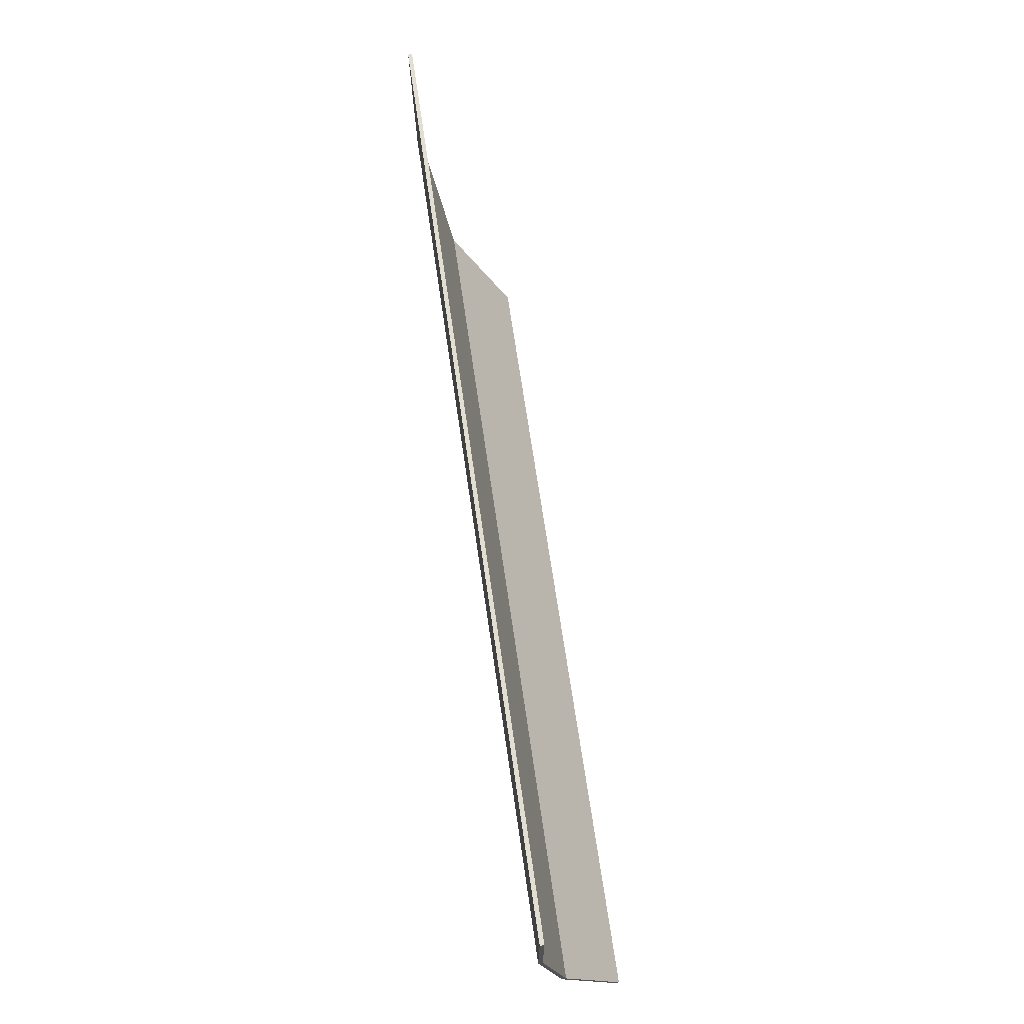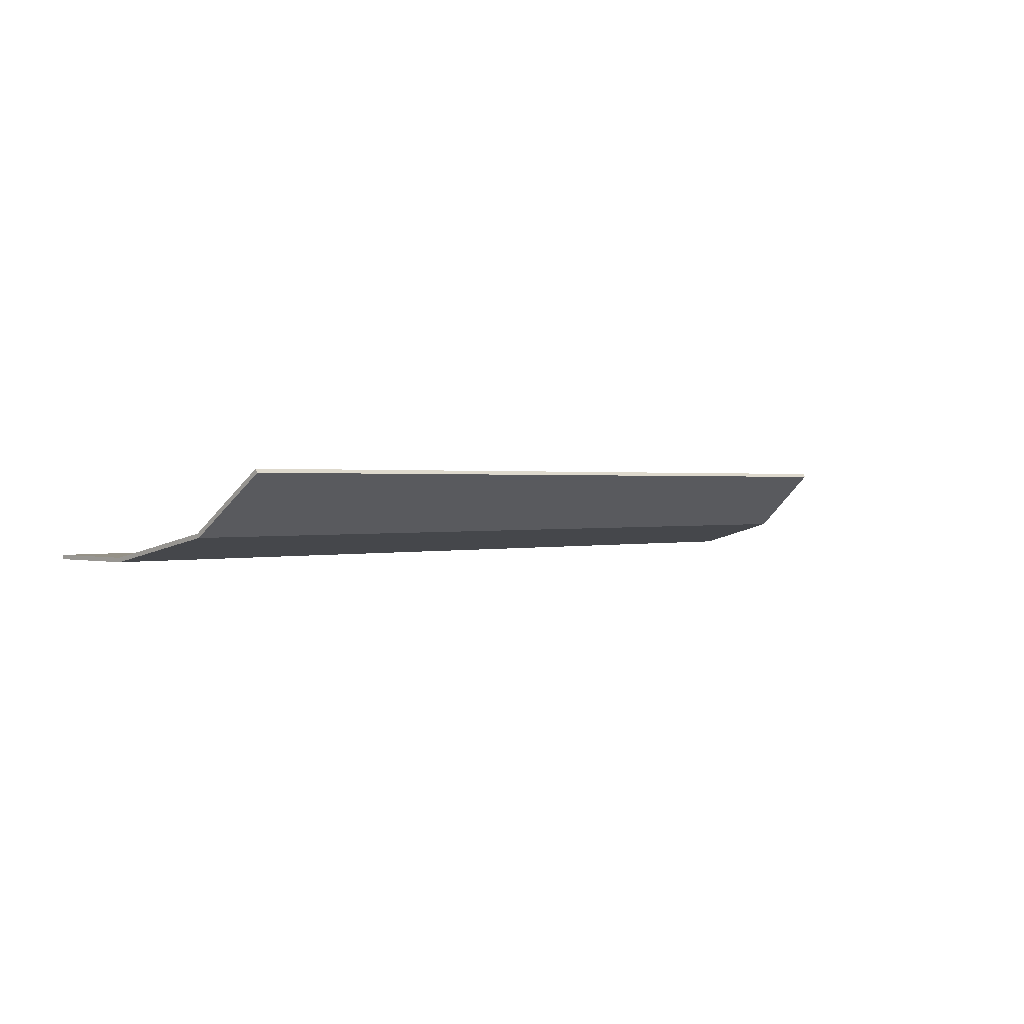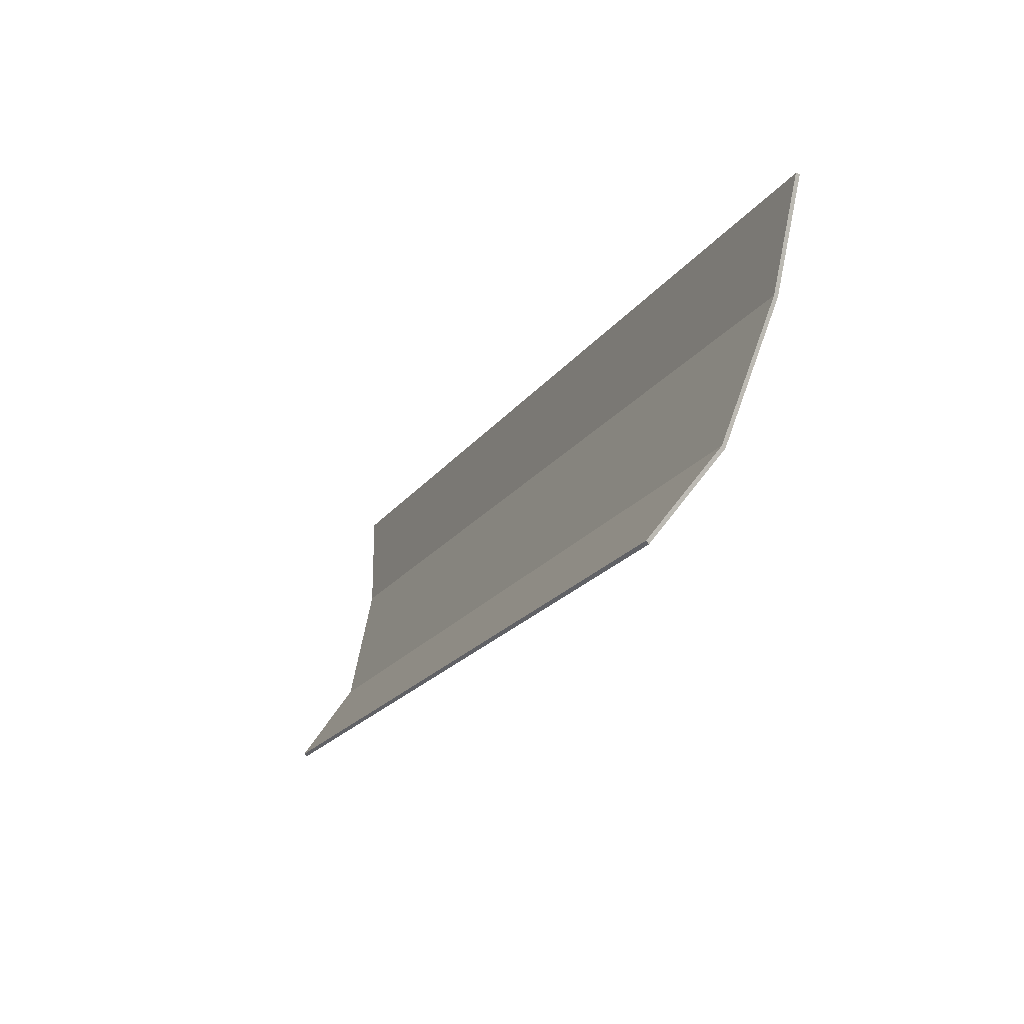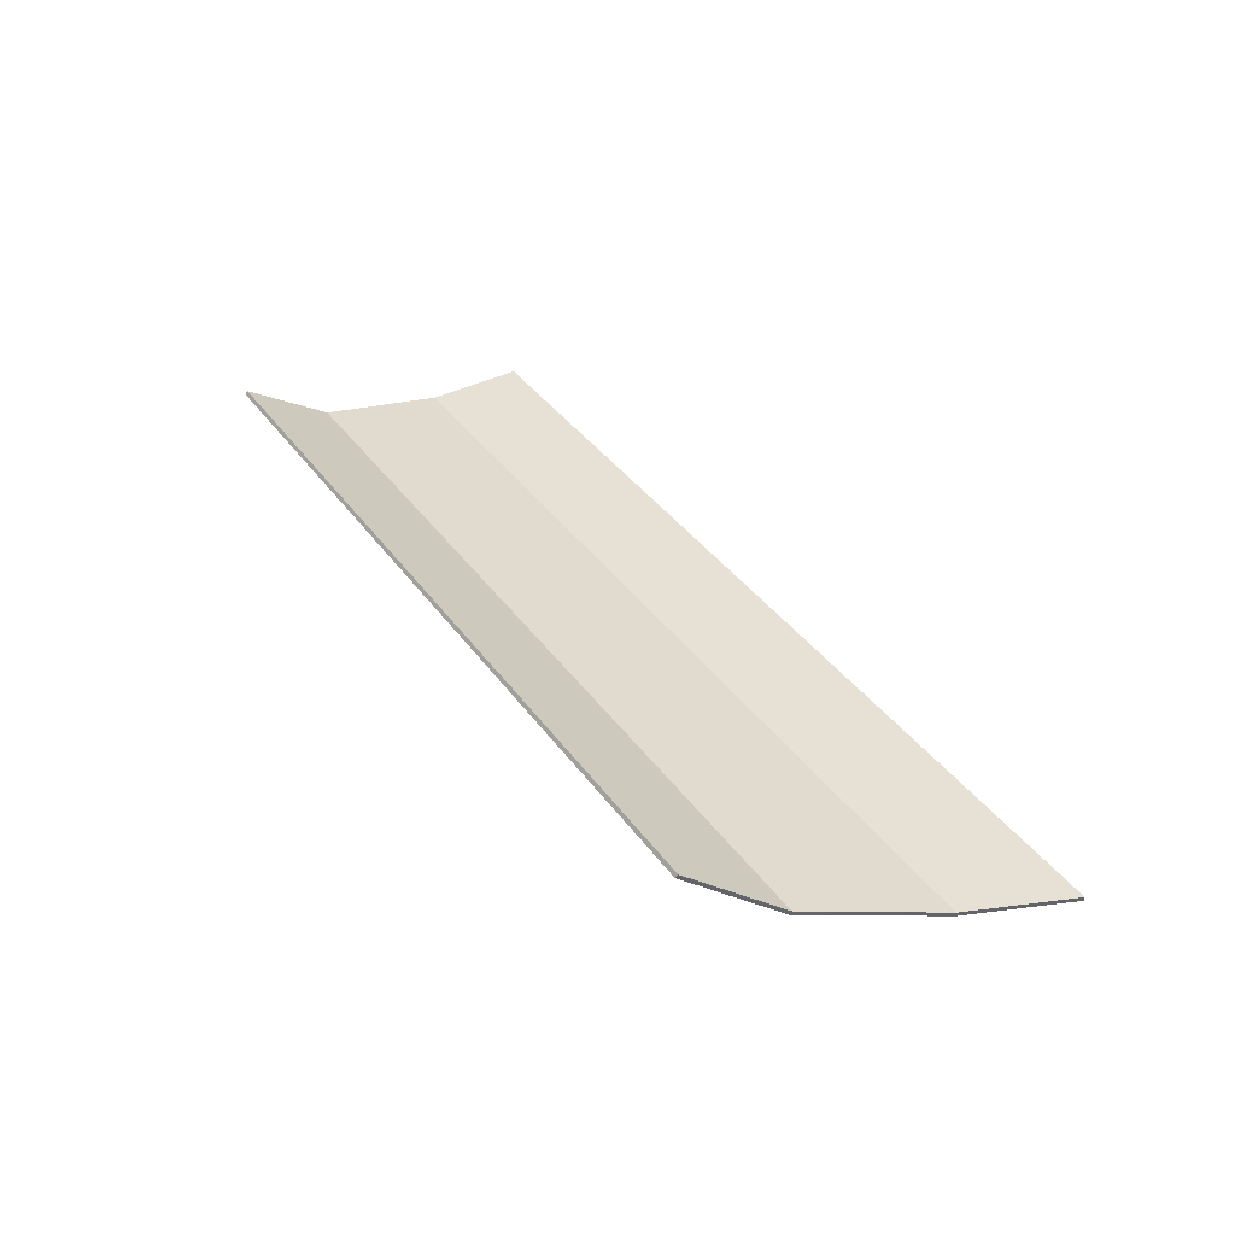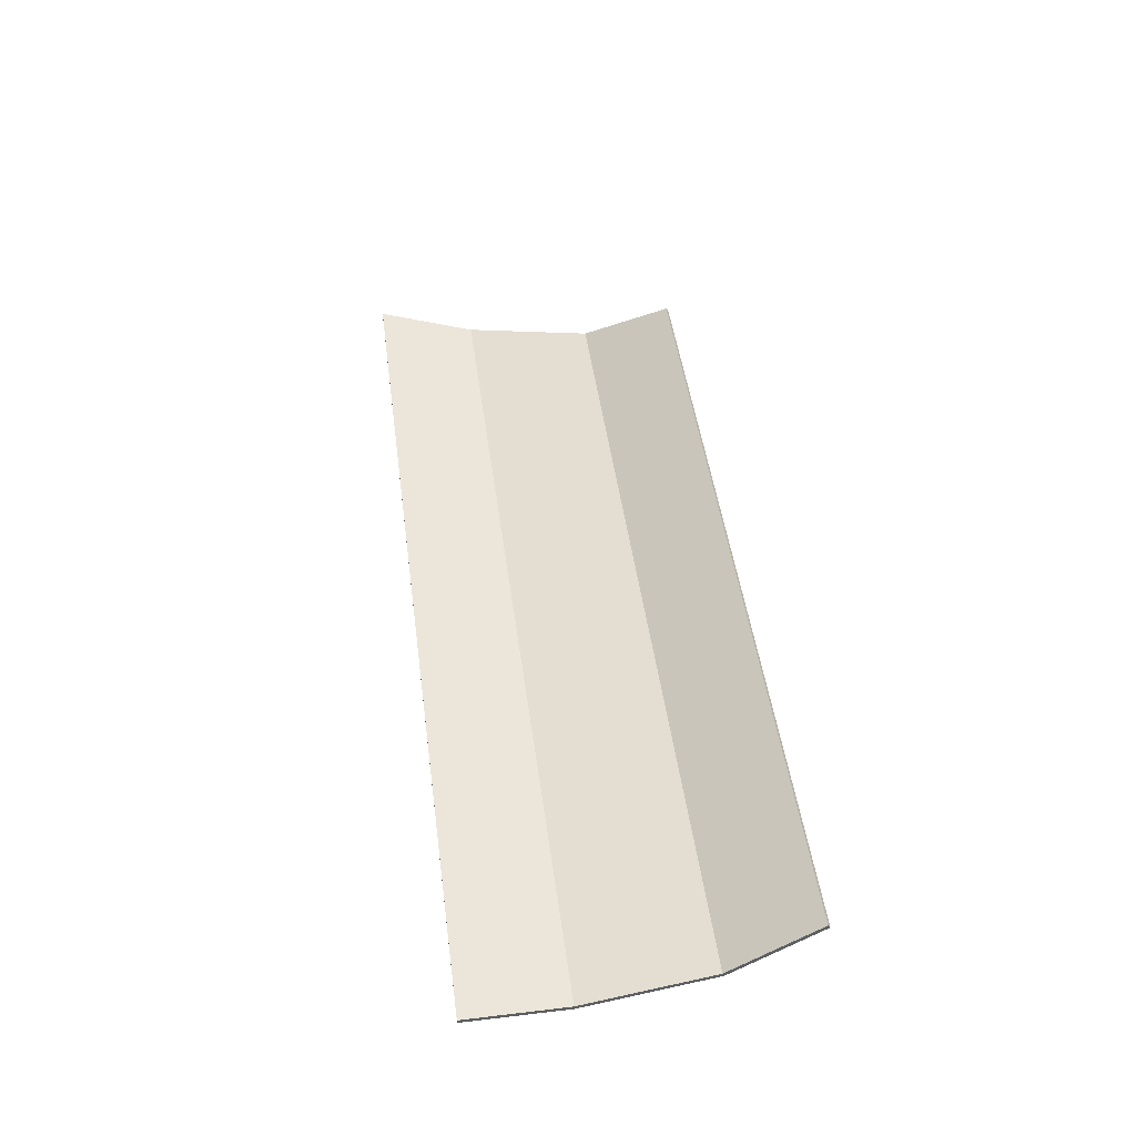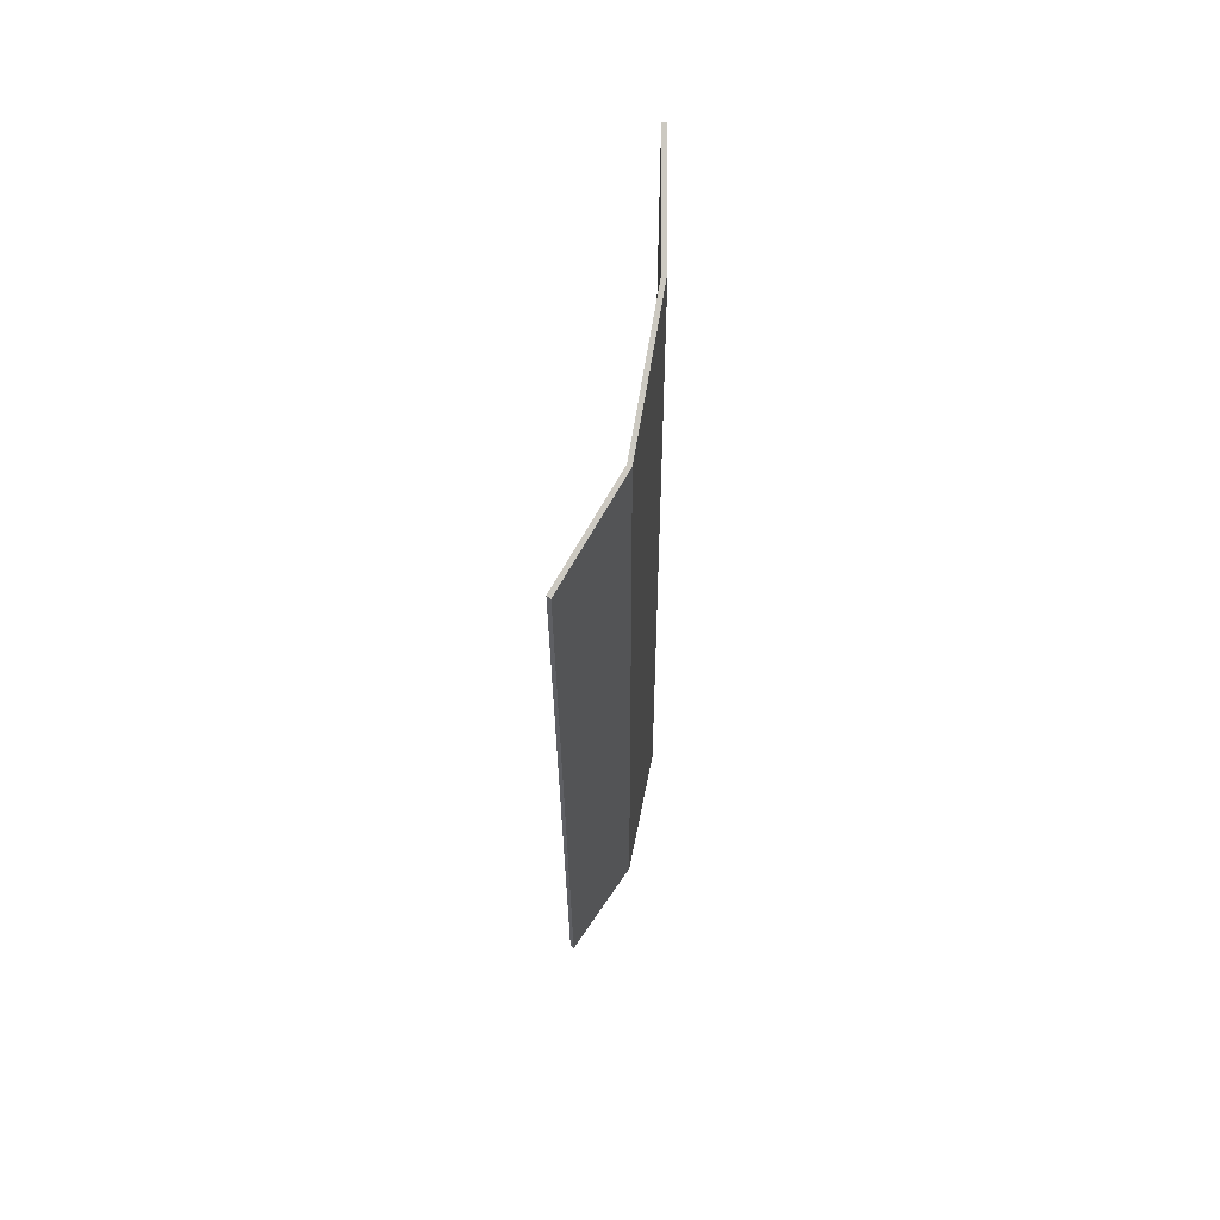
<metadata>
{"format":"obj","ext":"obj","renderer":"f3d","projection":"perspective","resolution":1024,"background":"white","views":[{"elev":67.8,"azim":-98.2,"up":"+Y"},{"elev":0.8,"azim":-45.3,"up":"+Z"},{"elev":-22.0,"azim":63.0,"up":"+Y"},{"elev":39.3,"azim":57.9,"up":"+Z"},{"elev":47.2,"azim":-97.6,"up":"+Z"},{"elev":-26.4,"azim":90.3,"up":"+Y"}]}
</metadata>
<code>
v -1.268 0.4695 -1.338
v 0.893 0.4695 -1.338
v 0.95 0.4013 -1.292
v -1.35 0.4013 -1.292
v -1.35 0.4013 -1.292
v -1.268 0.5376 -1.383
v -1.268 0.4695 -1.338
v 0.95 0.4013 -1.292
v 0.893 0.4695 -1.338
v 0.9258 0.5376 -1.383
v 0.9258 0.5376 -1.383
v -1.268 0.5376 -1.383
v -1.268 0.6058 -1.429
v 0.9586 0.6058 -1.429
v -1.268 0.6058 -1.429
v -1.268 0.5376 -1.383
v -1.35 0.4013 -1.292
v -1.35 0.6173 -1.436
v -1.268 0.6058 -1.429
v -1.35 0.6173 -1.436
v -1.268 0.6173 -1.436
v 0.95 0.4013 -1.292
v 0.9258 0.5376 -1.383
v 0.9586 0.6058 -1.429
v 1.054 0.6173 -1.436
v 0.9586 0.6058 -1.429
v 0.9641 0.6173 -1.436
v 1.054 0.6173 -1.436
v -1.268 0.6173 -1.436
v -1.35 0.6173 -1.436
v -1.268 0.6842 -1.45
v 1.054 0.6173 -1.436
v 0.9641 0.6173 -1.436
v 0.9914 0.6842 -1.45
v -1.35 0.6173 -1.436
v -1.268 0.7641 -1.466
v -1.268 0.6842 -1.45
v 0.9914 0.6842 -1.45
v -1.268 0.6842 -1.45
v -1.268 0.7641 -1.466
v 1.024 0.7641 -1.466
v 1.054 0.6173 -1.436
v 0.9914 0.6842 -1.45
v 1.024 0.7641 -1.466
v 1.056 0.8436 -1.481
v -1.268 0.8436 -1.481
v -1.268 0.9235 -1.497
v 1.089 0.9235 -1.497
v -1.268 0.9235 -1.497
v -1.35 1 -1.512
v -1.268 1 -1.512
v -1.35 1 -1.512
v -1.268 0.8436 -1.481
v -1.268 0.7641 -1.466
v -1.35 0.6173 -1.436
v -1.268 0.8436 -1.481
v -1.35 1 -1.512
v -1.268 0.9235 -1.497
v 1.089 0.9235 -1.497
v 1.12 1 -1.512
v 1.21 1 -1.512
v 1.056 0.8436 -1.481
v 1.089 0.9235 -1.497
v 1.21 1 -1.512
v 1.024 0.7641 -1.466
v 1.056 0.8436 -1.481
v 1.21 1 -1.512
v 1.054 0.6173 -1.436
v -1.268 1 -1.512
v -1.35 1 -1.512
v -1.268 1.004 -1.512
v 1.21 1 -1.512
v 1.12 1 -1.512
v 1.122 1.004 -1.512
v 1.122 1.004 -1.512
v -1.268 1.004 -1.512
v -1.268 1.086 -1.512
v 1.155 1.086 -1.512
v -1.268 1.086 -1.512
v -1.35 1.25 -1.512
v -1.268 1.168 -1.512
v -1.35 1.25 -1.512
v -1.268 1.086 -1.512
v -1.268 1.004 -1.512
v -1.35 1 -1.512
v 1.155 1.086 -1.512
v 1.187 1.168 -1.512
v 1.31 1.25 -1.512
v 1.187 1.168 -1.512
v -1.268 1.168 -1.512
v -1.35 1.25 -1.512
v 1.31 1.25 -1.512
v 1.122 1.004 -1.512
v 1.155 1.086 -1.512
v 1.31 1.25 -1.512
v 1.21 1 -1.512
v 0.893 0.4695 -1.338
v -1.268 0.4695 -1.338
v -1.268 0.5376 -1.383
v 0.9258 0.5376 -1.383
v 0.9586 0.6058 -1.429
v -1.268 0.6058 -1.429
v -1.268 0.6173 -1.436
v 0.9641 0.6173 -1.436
v -1.268 0.6173 -1.436
v -1.268 0.6842 -1.45
v 0.9914 0.6842 -1.45
v 0.9641 0.6173 -1.436
v 1.024 0.7641 -1.466
v -1.268 0.7641 -1.466
v -1.268 0.8436 -1.481
v 1.056 0.8436 -1.481
v 1.089 0.9235 -1.497
v -1.268 0.9235 -1.497
v -1.268 1 -1.512
v 1.12 1 -1.512
v -1.268 1 -1.512
v -1.268 1.004 -1.512
v 1.122 1.004 -1.512
v 1.12 1 -1.512
v 1.155 1.086 -1.512
v -1.268 1.086 -1.512
v -1.268 1.168 -1.512
v 1.187 1.168 -1.512
v 0.95 0.4013 -1.292
v 1 0.3597 -1.264
v -1.4 0.3597 -1.264
v -1.35 0.4013 -1.292
v -1.35 0.4013 -1.292
v -1.4 0.3597 -1.264
v -1.4 0.6173 -1.436
v -1.35 0.6173 -1.436
v 1.11 0.6173 -1.436
v 1 0.3597 -1.264
v 0.95 0.4013 -1.292
v 1.054 0.6173 -1.436
v -1.4 0.6173 -1.436
v -1.4 1 -1.512
v -1.35 1 -1.512
v -1.35 0.6173 -1.436
v 1.054 0.6173 -1.436
v 1.21 1 -1.512
v 1.272 1 -1.512
v 1.11 0.6173 -1.436
v -1.4 1 -1.512
v -1.4 1.3 -1.512
v -1.35 1.25 -1.512
v -1.35 1 -1.512
v 1.31 1.25 -1.512
v 1.4 1.3 -1.512
v 1.272 1 -1.512
v 1.21 1 -1.512
v 1.31 1.25 -1.512
v -1.35 1.25 -1.512
v -1.4 1.3 -1.512
v 1.4 1.3 -1.512
v 1.003 0.3667 -1.254
v 1.112 0.6222 -1.425
v -1.4 0.6222 -1.425
v -1.4 0.3667 -1.254
v 1.112 0.6222 -1.425
v 1.273 1.001 -1.5
v -1.4 1.001 -1.5
v -1.4 0.6222 -1.425
v 1.273 1.001 -1.5
v 1.4 1.3 -1.5
v -1.4 1.3 -1.5
v -1.4 1.001 -1.5
v -1.4 0.3597 -1.264
v -1.4 0.3667 -1.254
v -1.4 0.6222 -1.425
v -1.4 0.6173 -1.436
v -1.4 0.6222 -1.425
v -1.4 1.001 -1.5
v -1.4 1 -1.512
v -1.4 0.6173 -1.436
v -1.4 1 -1.512
v -1.4 1.001 -1.5
v -1.4 1.3 -1.5
v -1.4 1.3 -1.512
v -1.4 1.3 -1.512
v -1.4 1.3 -1.5
v 1.4 1.3 -1.5
v 1.4 1.3 -1.512
v 1.003 0.3667 -1.254
v -1.4 0.3667 -1.254
v -1.4 0.3597 -1.264
v 1 0.3597 -1.264
v 1.11 0.6173 -1.436
v 1.112 0.6222 -1.425
v 1.003 0.3667 -1.254
v 1 0.3597 -1.264
v 1.4 1.3 -1.512
v 1.4 1.3 -1.5
v 1.273 1.001 -1.5
v 1.272 1 -1.512
v 1.272 1 -1.512
v 1.273 1.001 -1.5
v 1.112 0.6222 -1.425
v 1.11 0.6173 -1.436
g mesh6178868
f 1 2 3
f 3 4 1
f 5 6 7
f 8 9 10
f 11 12 13
f 13 14 11
f 15 16 17
f 17 18 15
f 19 20 21
f 22 23 24
f 24 25 22
f 26 27 28
f 29 30 31
f 32 33 34
f 35 36 37
f 38 39 40
f 40 41 38
f 42 43 44
f 45 46 47
f 47 48 45
f 49 50 51
f 52 53 54
f 54 55 52
f 56 57 58
f 59 60 61
f 62 63 64
f 65 66 67
f 67 68 65
f 69 70 71
f 72 73 74
f 75 76 77
f 77 78 75
f 79 80 81
f 82 83 84
f 84 85 82
f 86 87 88
f 89 90 91
f 91 92 89
f 93 94 95
f 95 96 93
f 97 98 99
f 99 100 97
f 101 102 103
f 103 104 101
f 105 106 107
f 107 108 105
f 109 110 111
f 111 112 109
f 113 114 115
f 115 116 113
f 117 118 119
f 119 120 117
f 121 122 123
f 123 124 121
f 125 126 127
f 127 128 125
f 129 130 131
f 131 132 129
f 133 134 135
f 135 136 133
f 137 138 139
f 139 140 137
f 141 142 143
f 143 144 141
g mesh6178869
f 145 146 147
f 147 148 145
f 149 150 151
f 151 152 149
f 153 154 155
f 155 156 153
f 157 158 159
f 159 160 157
f 161 162 163
f 163 164 161
f 165 166 167
f 167 168 165
f 169 170 171
f 171 172 169
f 173 174 175
f 175 176 173
f 177 178 179
f 179 180 177
f 181 182 183
f 183 184 181
f 185 186 187
f 187 188 185
f 189 190 191
f 191 192 189
f 193 194 195
f 195 196 193
f 197 198 199
f 199 200 197

</code>
